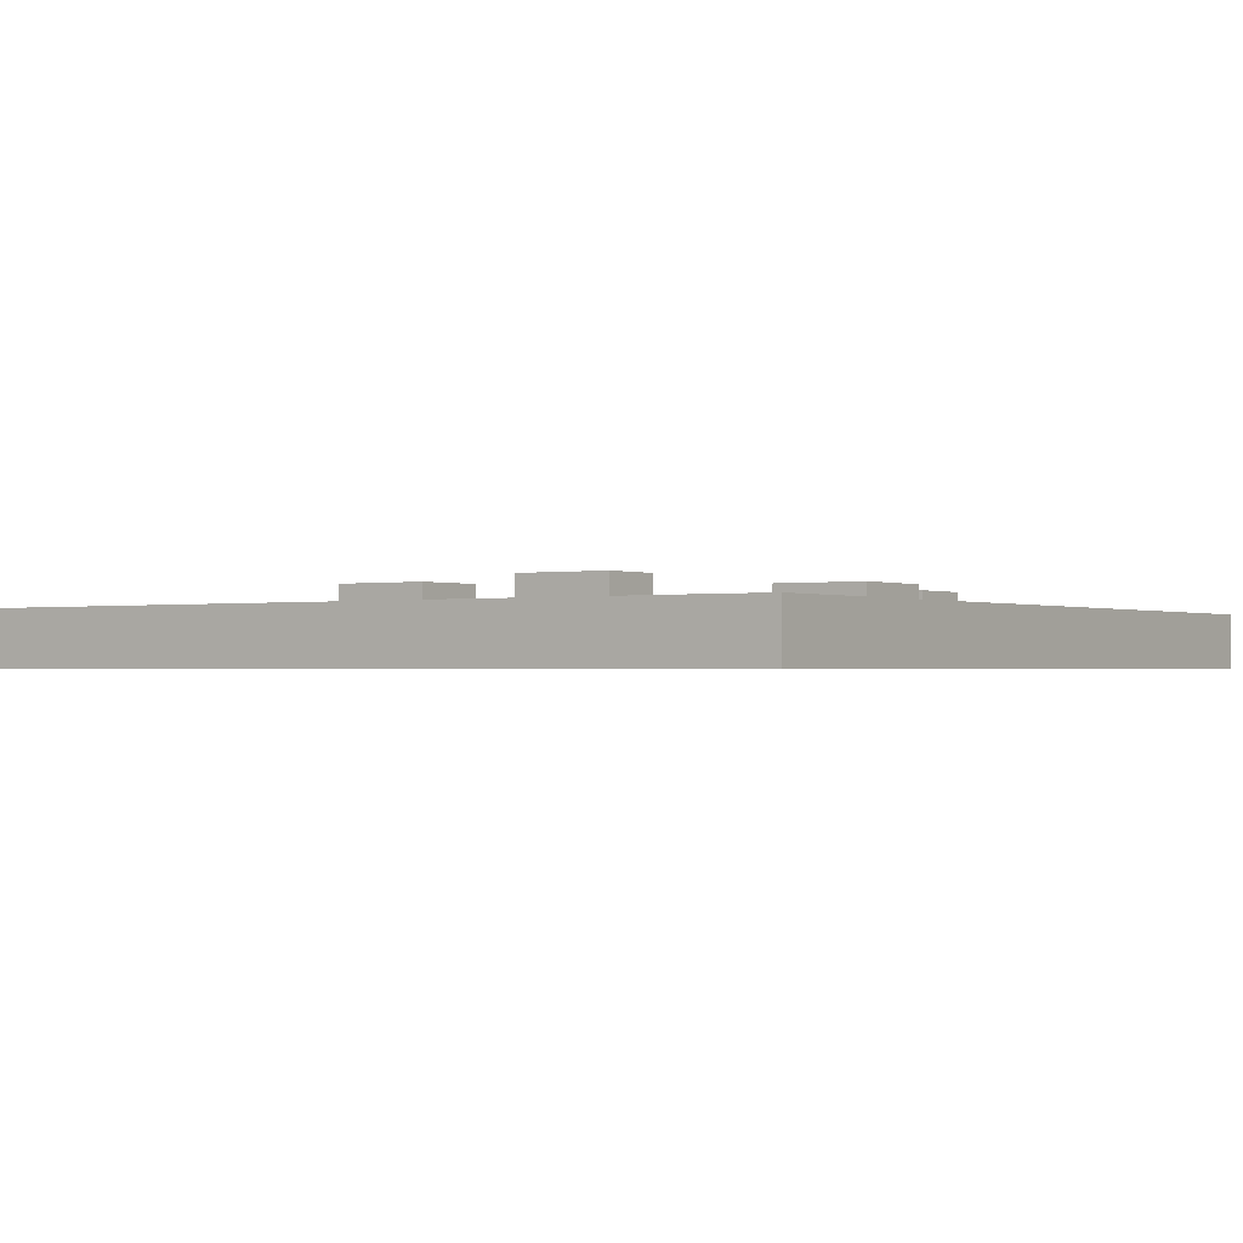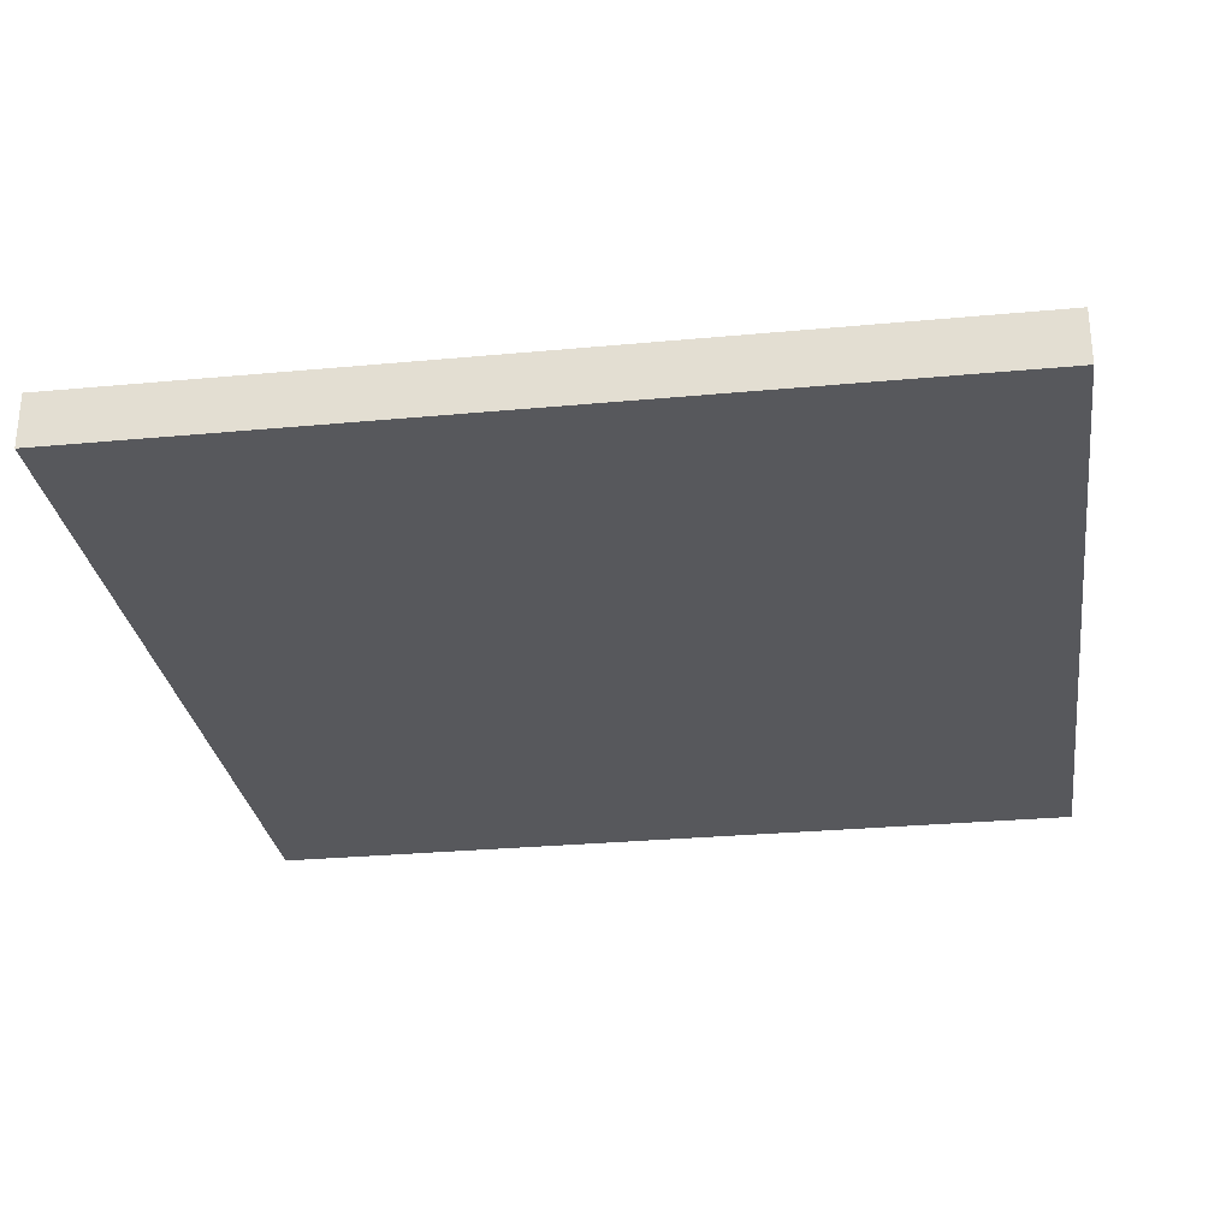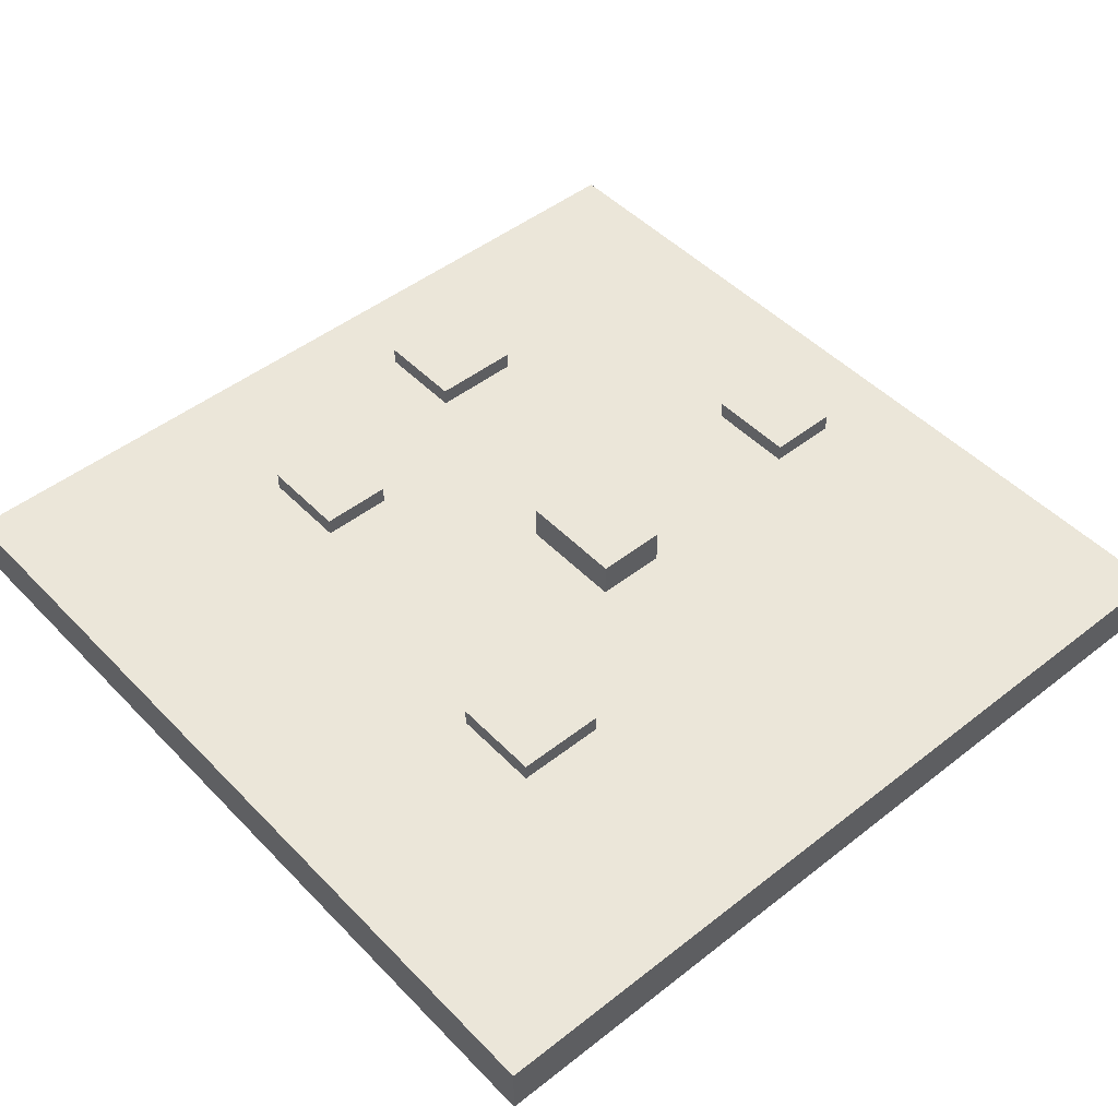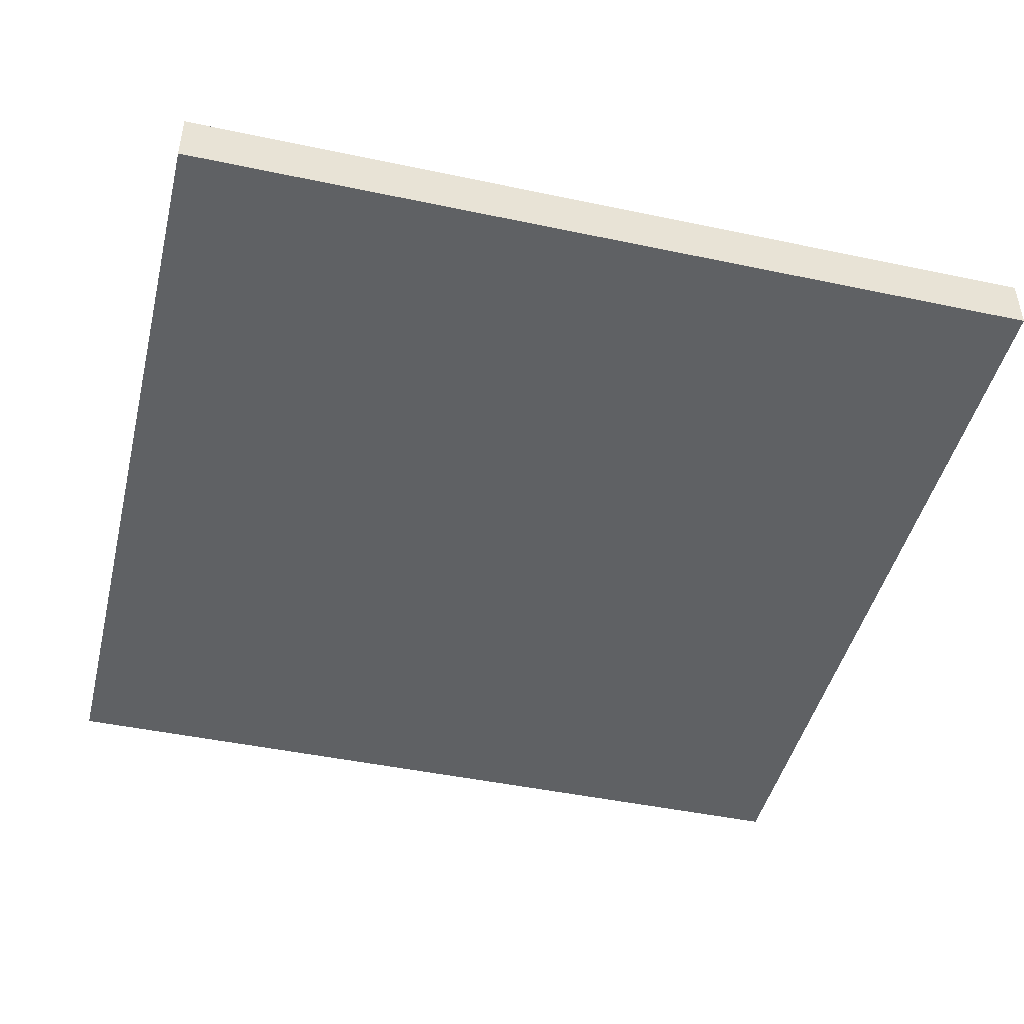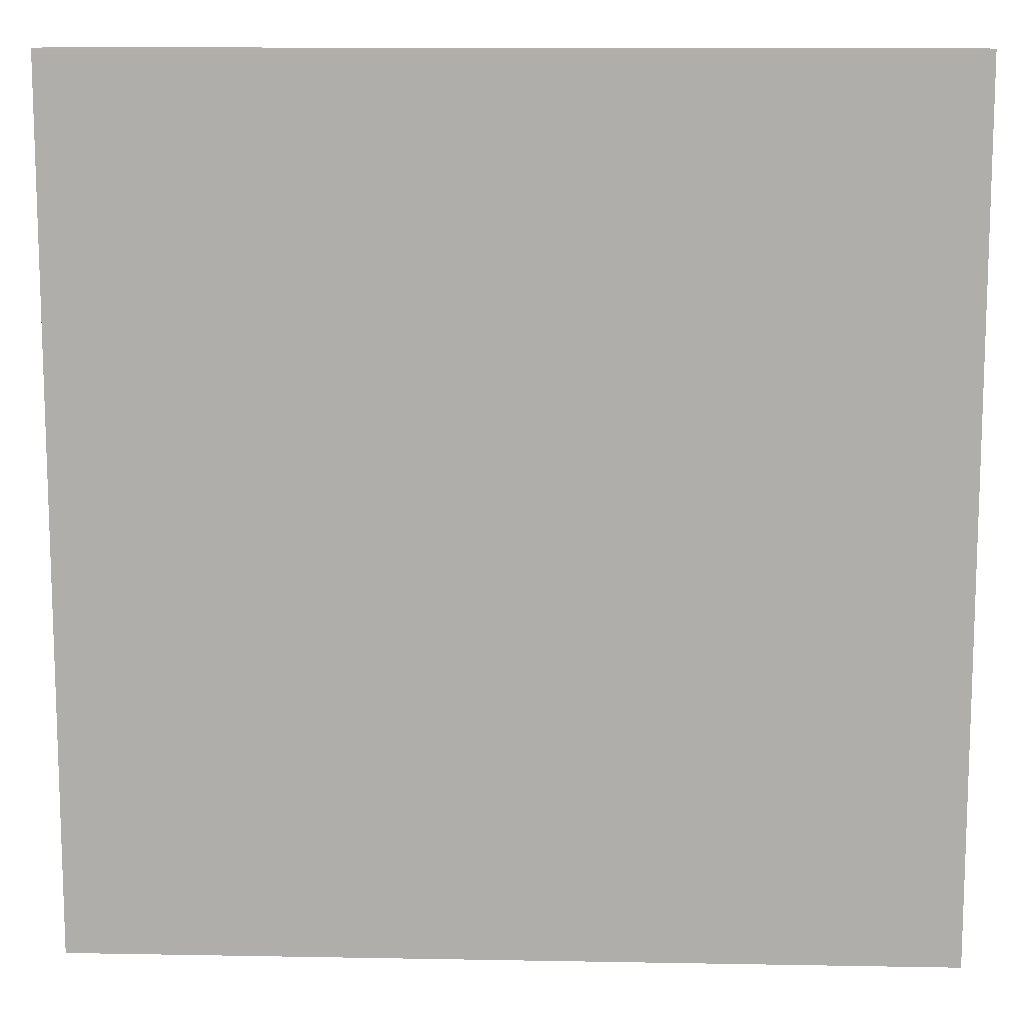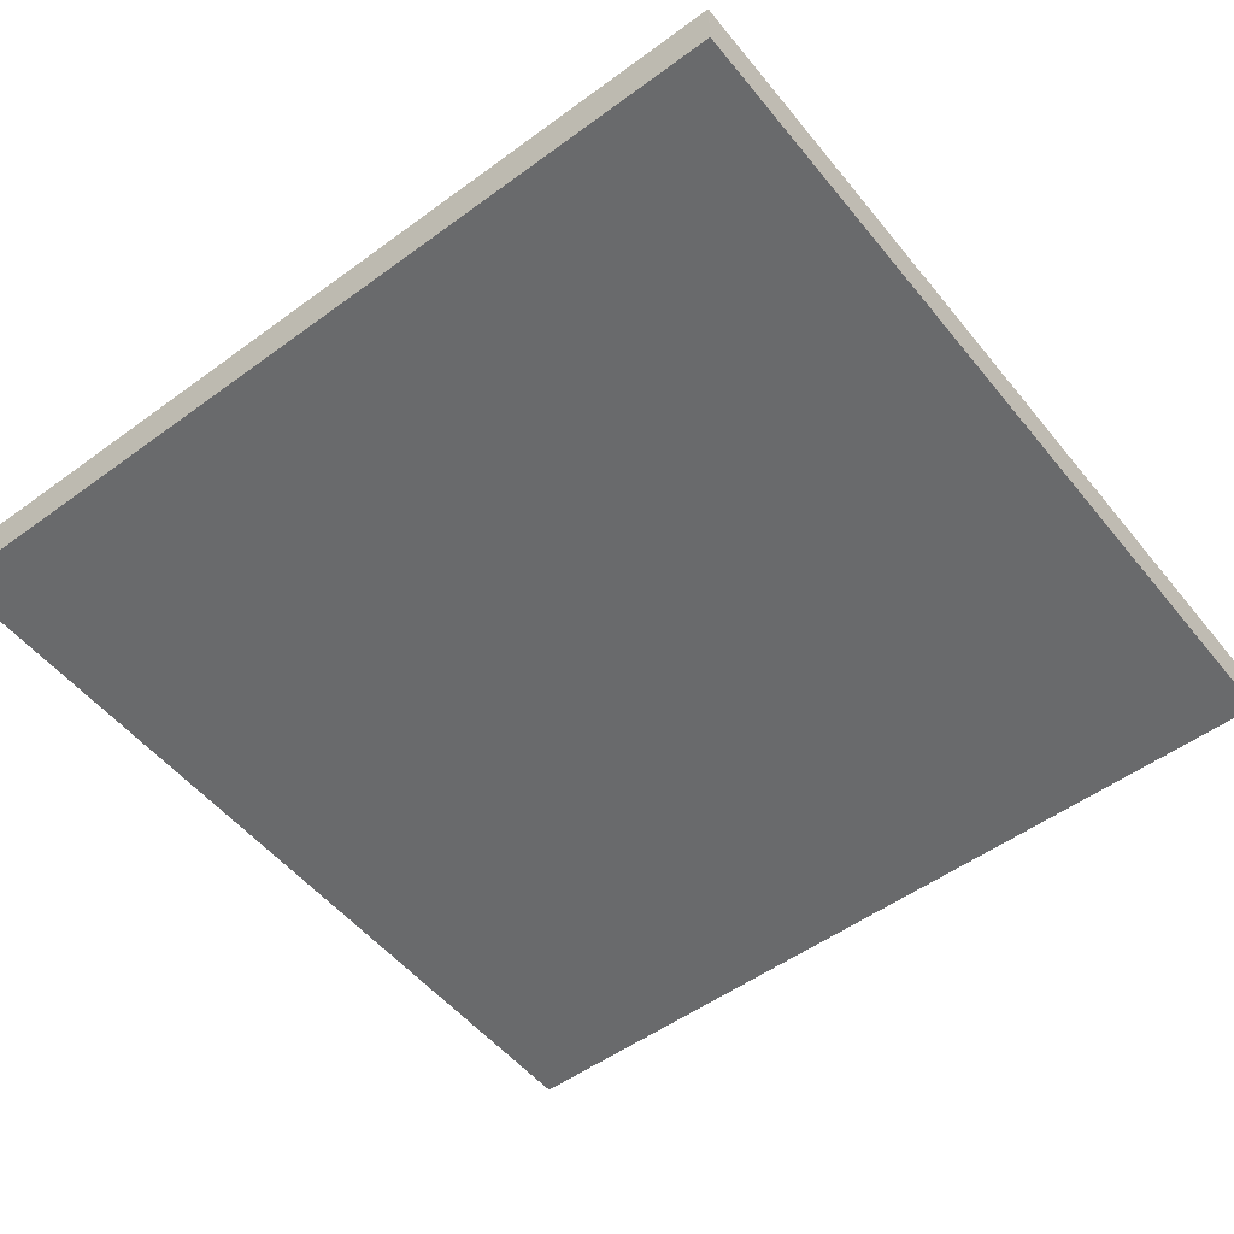
<metadata>
{"format":"obj","ext":"obj","renderer":"f3d","projection":"perspective","resolution":1024,"background":"white","views":[{"elev":-1.1,"azim":-145.6,"up":"+Y"},{"elev":-28.5,"azim":98.0,"up":"+Y"},{"elev":47.9,"azim":48.7,"up":"+Y"},{"elev":-45.5,"azim":-13.7,"up":"+Y"},{"elev":11.7,"azim":2.5,"up":"+Z"},{"elev":-52.9,"azim":-141.9,"up":"+Y"}]}
</metadata>
<code>
o
v -2.4 0 2.4
v -2.4 0 -2.4
v -2.4 0.3 2.4
v -2.4 0.3 -2.4
v -1.9 0.3 -0.3
v -1.9 0.3 -0.8
v -1.9 0.4 -0.3
v -1.9 0.4 -0.8
v -1.5 0.3 0.9
v -1.5 0.3 0.5
v -1.5 0.4 0.9
v -1.5 0.4 0.5
v -0.2 0.3 0
v -0.2 0.3 -0.4
v -0.2 0.3 -1.5
v -0.2 0.3 -1.9
v -0.2 0.4 -1.5
v -0.2 0.4 -1.9
v -0.2 0.5 0
v -0.2 0.5 -0.4
v 0.6 0.3 1.2
v 0.6 0.3 0.7
v 0.6 0.4 1.2
v 0.6 0.4 0.7
v -1.4 0.3 -0.3
v -1.4 0.3 -0.8
v -1.4 0.4 -0.3
v -1.4 0.4 -0.8
v -1 0.3 0.9
v -1 0.3 0.5
v -1 0.4 0.9
v -1 0.4 0.5
v 0.3 0.3 -1.5
v 0.3 0.3 -1.9
v 0.3 0.4 -1.5
v 0.3 0.4 -1.9
v 0.4 0.3 0
v 0.4 0.3 -0.4
v 0.4 0.5 0
v 0.4 0.5 -0.4
v 1.1 0.3 1.2
v 1.1 0.3 0.7
v 1.1 0.4 1.2
v 1.1 0.4 0.7
v 2.4 0 2.4
v 2.4 0 -2.4
v 2.4 0.3 2.4
v 2.4 0.3 -2.4
v -2.4 0 2.4
v -2.4 0.3 2.4
v 2.4 0 2.4
v 2.4 0.3 2.4
v 0.6 0.3 1.2
v 0.6 0.4 1.2
v 1.1 0.3 1.2
v 1.1 0.4 1.2
v -1.5 0.3 0.9
v -1.5 0.4 0.9
v -1 0.3 0.9
v -1 0.4 0.9
v -0.2 0.3 0
v -0.2 0.5 0
v 0.4 0.3 0
v 0.4 0.5 0
v -1.9 0.3 -0.3
v -1.9 0.4 -0.3
v -1.4 0.3 -0.3
v -1.4 0.4 -0.3
v -0.2 0.3 -1.5
v -0.2 0.4 -1.5
v 0.3 0.3 -1.5
v 0.3 0.4 -1.5
v 0.6 0.3 0.7
v 0.6 0.4 0.7
v 1.1 0.3 0.7
v 1.1 0.4 0.7
v -1.5 0.3 0.5
v -1.5 0.4 0.5
v -1 0.3 0.5
v -1 0.4 0.5
v -0.2 0.3 -0.4
v -0.2 0.5 -0.4
v 0.4 0.3 -0.4
v 0.4 0.5 -0.4
v -1.9 0.3 -0.8
v -1.9 0.4 -0.8
v -1.4 0.3 -0.8
v -1.4 0.4 -0.8
v -0.2 0.3 -1.9
v -0.2 0.4 -1.9
v 0.3 0.3 -1.9
v 0.3 0.4 -1.9
v -2.4 0 -2.4
v -2.4 0.3 -2.4
v 2.4 0 -2.4
v 2.4 0.3 -2.4
v -2.4 0 2.4
v 2.4 0 2.4
v -2.4 0 -2.4
v 2.4 0 -2.4
v -2.4 0.3 2.4
v 2.4 0.3 2.4
v 0.6 0.3 1.2
v 1.1 0.3 1.2
v -1.5 0.3 0.9
v -1 0.3 0.9
v 0.6 0.3 0.7
v 1.1 0.3 0.7
v -1.5 0.3 0.5
v -1 0.3 0.5
v -0.2 0.3 0
v 0.4 0.3 0
v -1.9 0.3 -0.3
v -1.4 0.3 -0.3
v -0.2 0.3 -0.4
v 0.4 0.3 -0.4
v -1.9 0.3 -0.8
v -1.4 0.3 -0.8
v -0.2 0.3 -1.5
v 0.3 0.3 -1.5
v -0.2 0.3 -1.9
v 0.3 0.3 -1.9
v -2.4 0.3 -2.4
v 2.4 0.3 -2.4
v 0.6 0.4 1.2
v 1.1 0.4 1.2
v -1.5 0.4 0.9
v -1 0.4 0.9
v 0.6 0.4 0.7
v 1.1 0.4 0.7
v -1.5 0.4 0.5
v -1 0.4 0.5
v -1.9 0.4 -0.3
v -1.4 0.4 -0.3
v -1.9 0.4 -0.8
v -1.4 0.4 -0.8
v -0.2 0.4 -1.5
v 0.3 0.4 -1.5
v -0.2 0.4 -1.9
v 0.3 0.4 -1.9
v -0.2 0.5 0
v 0.4 0.5 0
v -0.2 0.5 -0.4
v 0.4 0.5 -0.4
f 3 2 1
f 4 2 3
f 7 6 5
f 8 6 7
f 11 10 9
f 12 10 11
f 17 16 15
f 18 16 17
f 19 14 13
f 20 14 19
f 23 22 21
f 24 22 23
f 25 26 27
f 27 26 28
f 29 30 31
f 31 30 32
f 33 34 35
f 35 34 36
f 37 38 39
f 39 38 40
f 41 42 43
f 43 42 44
f 45 46 47
f 47 46 48
f 51 50 49
f 52 50 51
f 55 54 53
f 56 54 55
f 59 58 57
f 60 58 59
f 63 62 61
f 64 62 63
f 67 66 65
f 68 66 67
f 71 70 69
f 72 70 71
f 73 74 75
f 75 74 76
f 77 78 79
f 79 78 80
f 81 82 83
f 83 82 84
f 85 86 87
f 87 86 88
f 89 90 91
f 91 90 92
f 93 94 95
f 95 94 96
f 99 98 97
f 100 98 99
f 101 102 103
f 103 102 104
f 101 103 105
f 105 103 106
f 106 103 107
f 104 102 108
f 101 105 109
f 106 107 110
f 107 108 110
f 110 108 111
f 109 110 111
f 111 108 112
f 101 109 113
f 109 111 113
f 113 111 114
f 114 111 115
f 112 108 116
f 101 113 117
f 114 115 118
f 115 116 118
f 118 116 119
f 117 118 119
f 119 116 120
f 117 119 121
f 120 116 122
f 101 117 123
f 121 122 123
f 117 121 123
f 122 116 124
f 123 122 124
f 108 102 124
f 116 108 124
f 125 126 129
f 129 126 130
f 127 128 131
f 131 128 132
f 133 134 135
f 135 134 136
f 137 138 139
f 139 138 140
f 141 142 143
f 143 142 144

</code>
